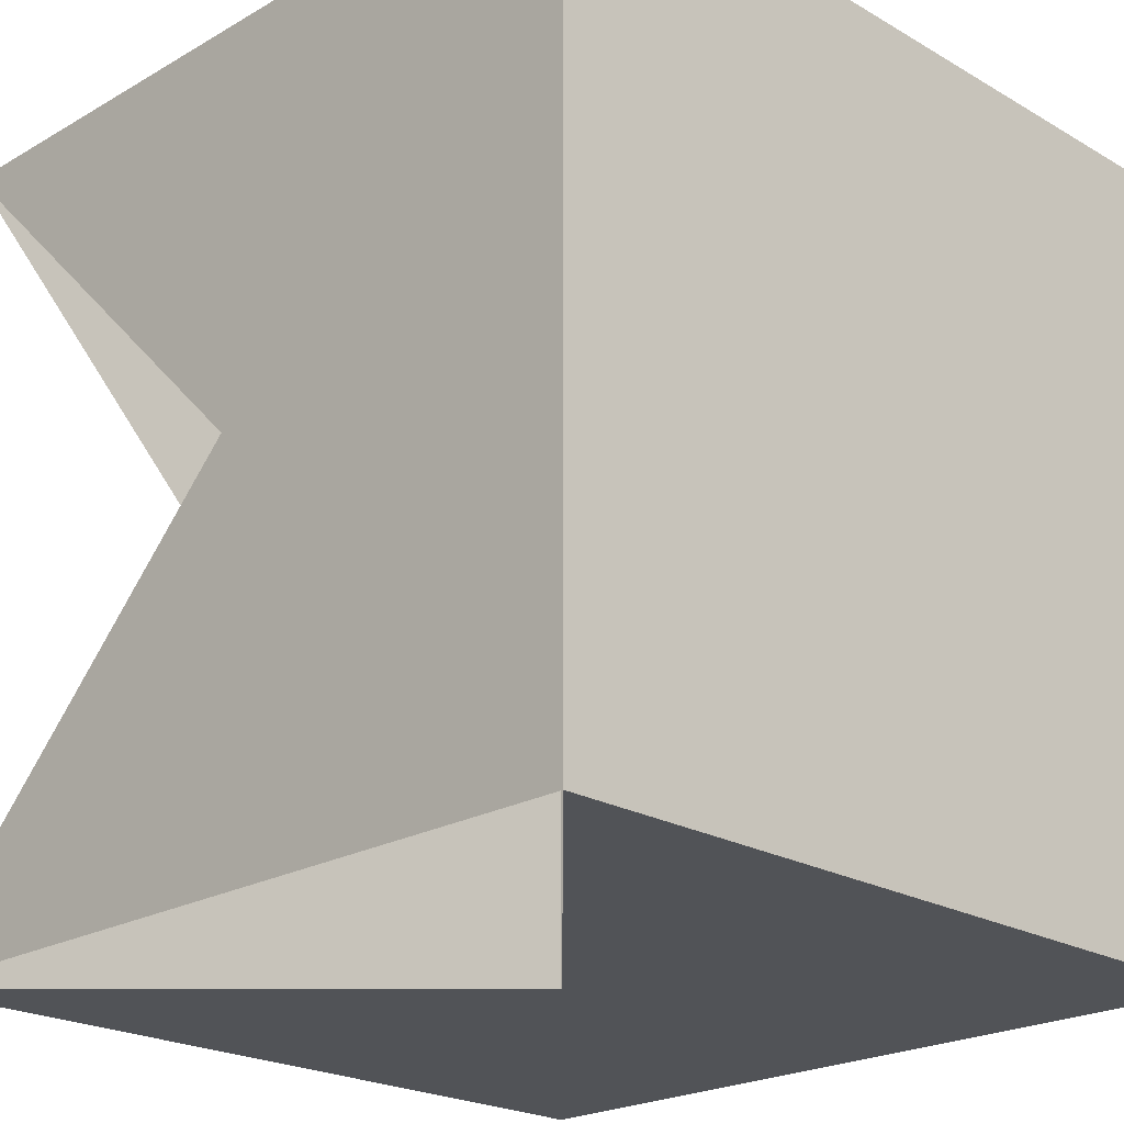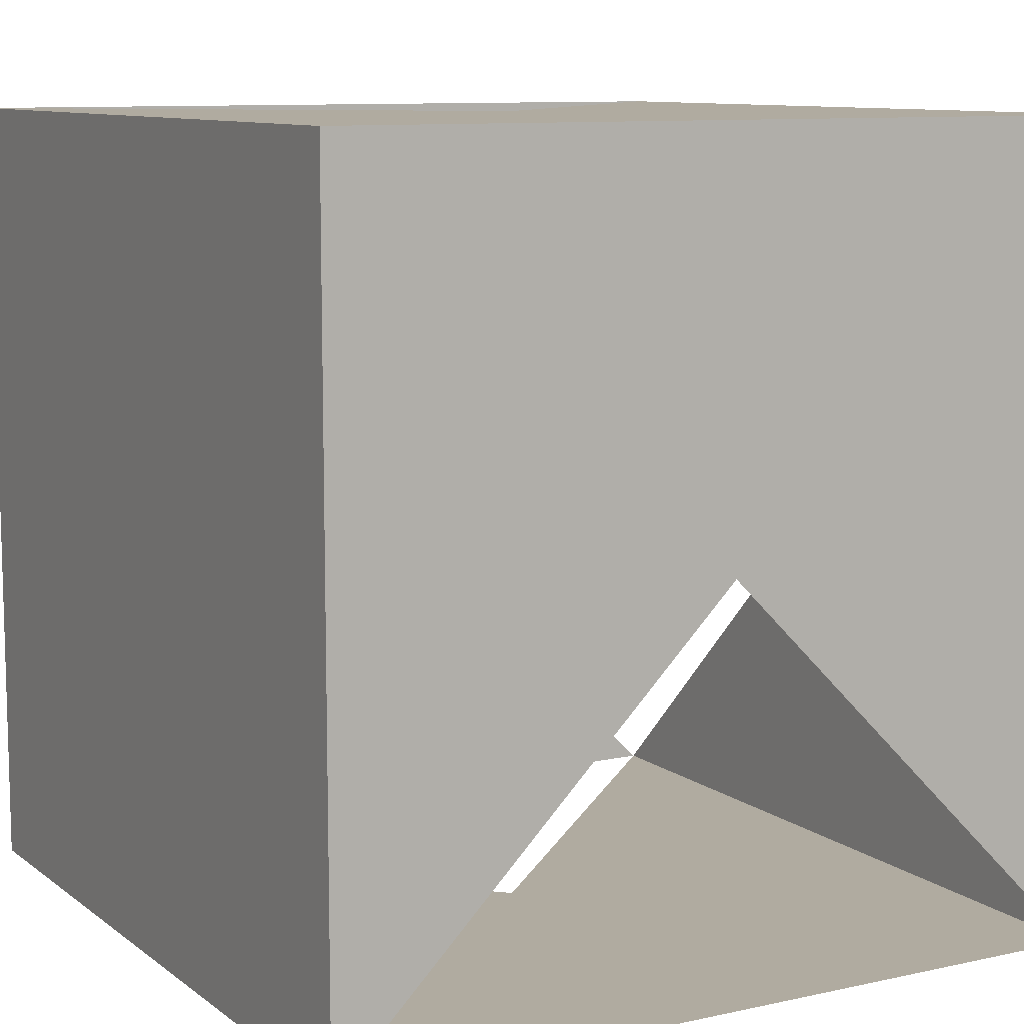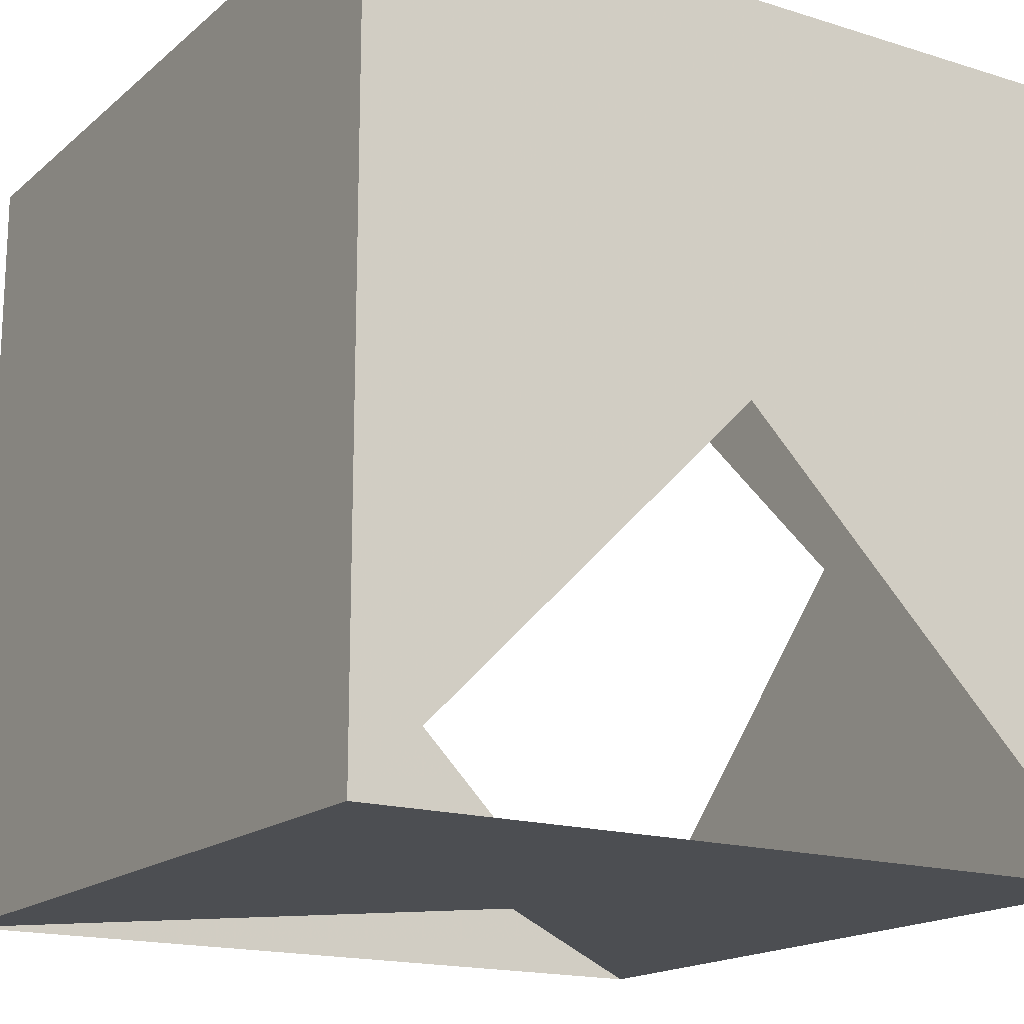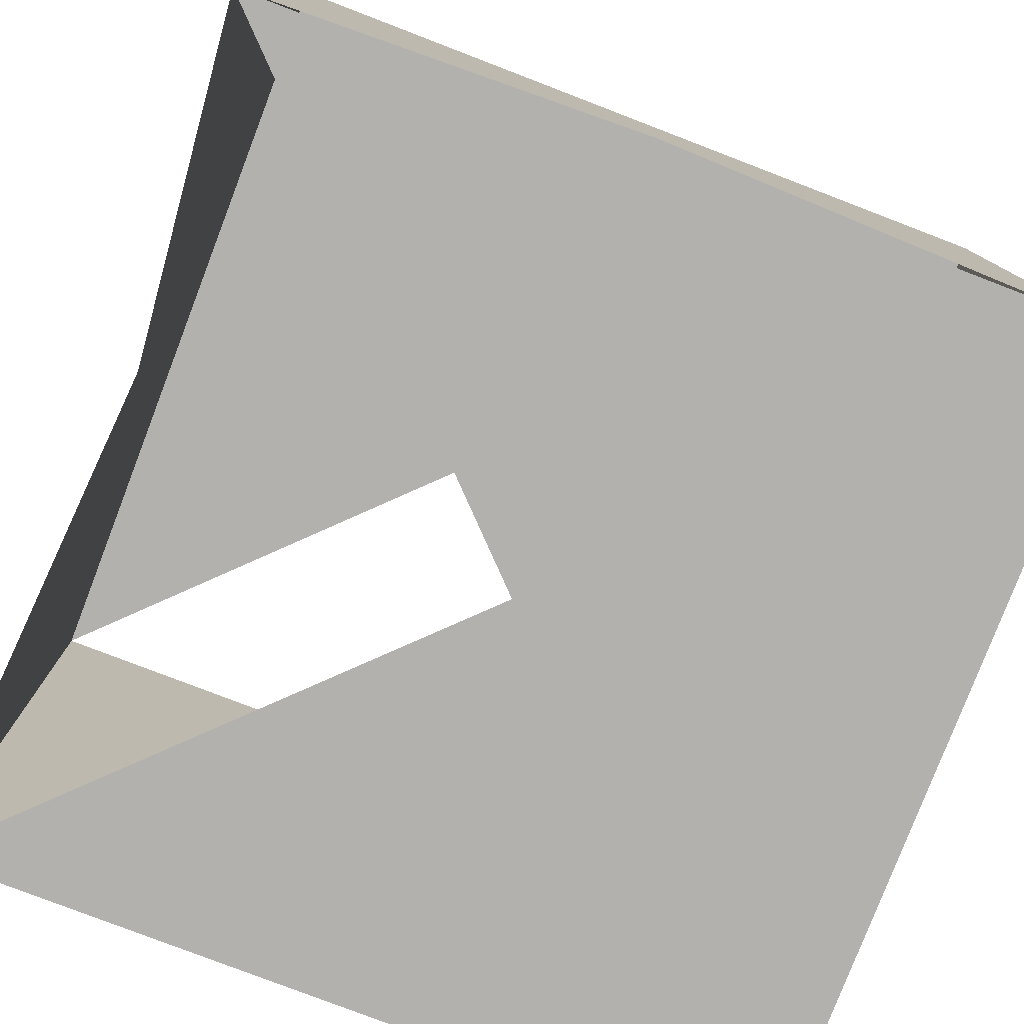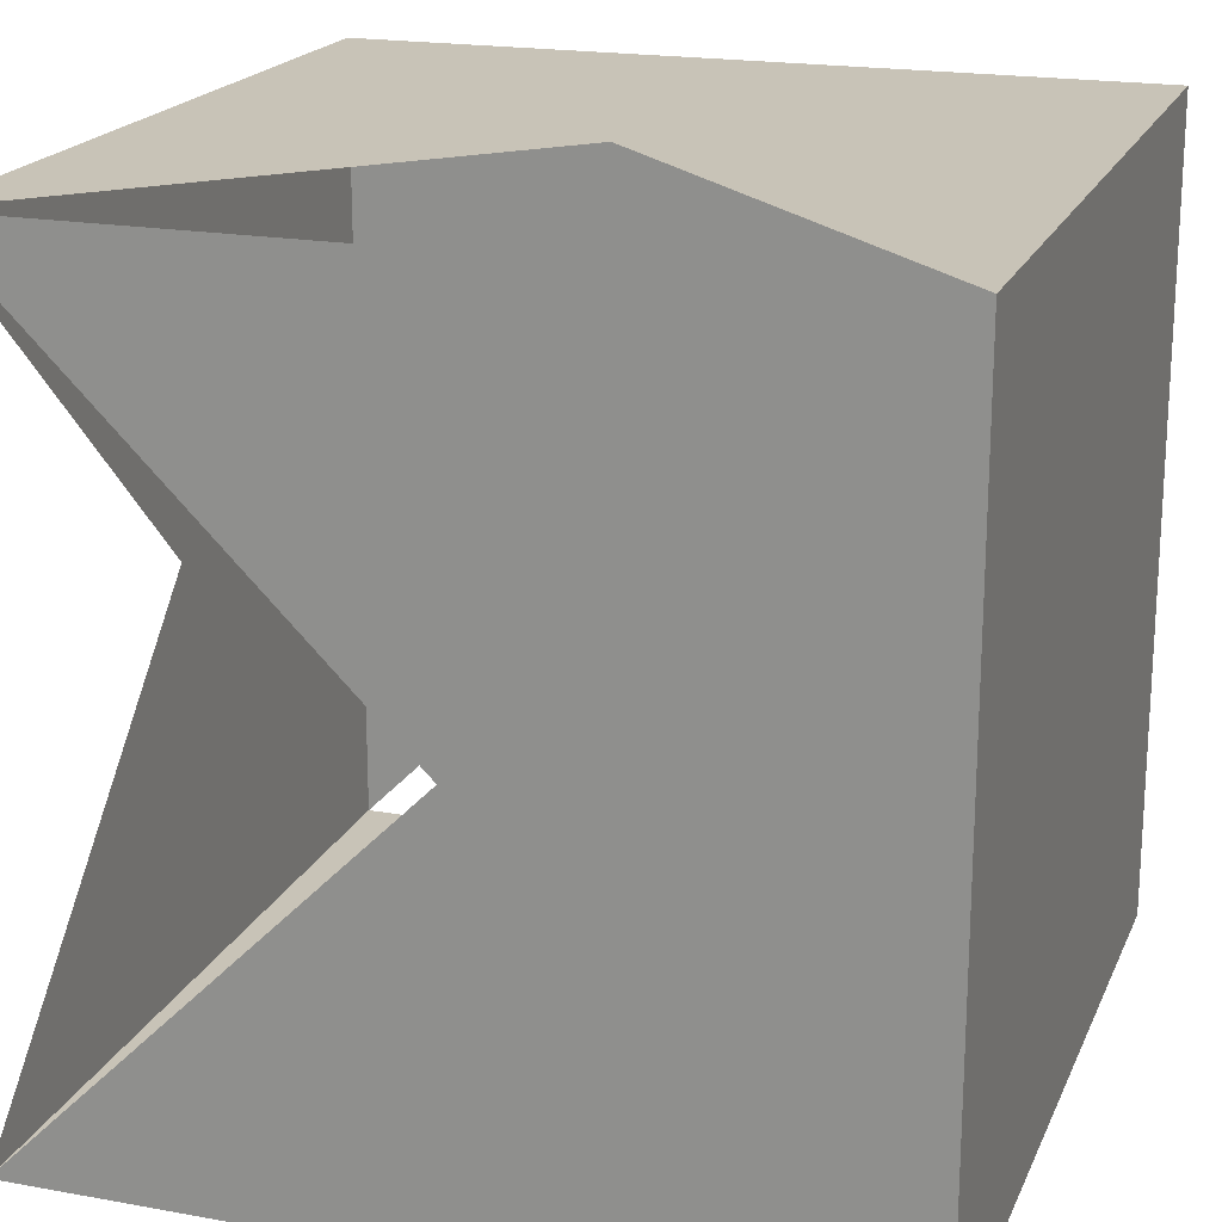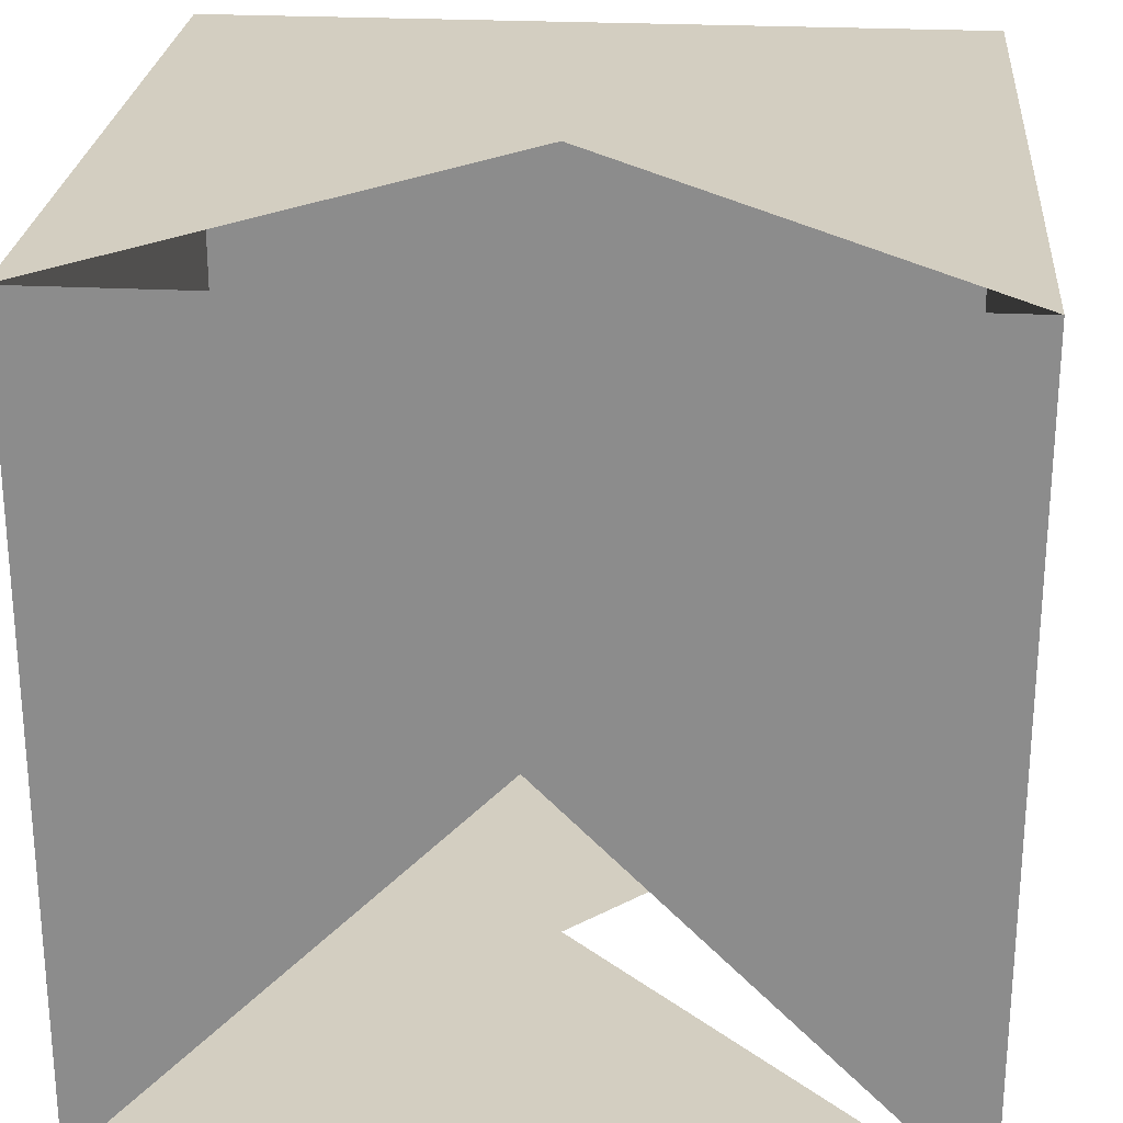
<metadata>
{"format":"obj","ext":"obj","renderer":"f3d","projection":"perspective","resolution":1024,"background":"white","views":[{"elev":-22.2,"azim":44.9,"up":"+Z"},{"elev":9.8,"azim":150.4,"up":"+Z"},{"elev":-17.0,"azim":147.9,"up":"+Z"},{"elev":-79.2,"azim":-21.0,"up":"+Y"},{"elev":19.6,"azim":18.6,"up":"+Z"},{"elev":25.1,"azim":-175.3,"up":"+Y"}]}
</metadata>
<code>
v 0.5 0.5 0.5
v 0.5 -0.5 0.5
v -0.5 0.5 0.5
v -0.5 -0.5 0.5
v 0.5 0.5 -0.5
v 0.5 -0.5 -0.5
v -0.5 0.5 -0.5
v -0.5 -0.5 -0.5
f 1 2 6 5
f 5 6 7 8
f 7 8 3 4
f 1 2 3 4
f 3 5 1 7
f 2 4 6 8

</code>
